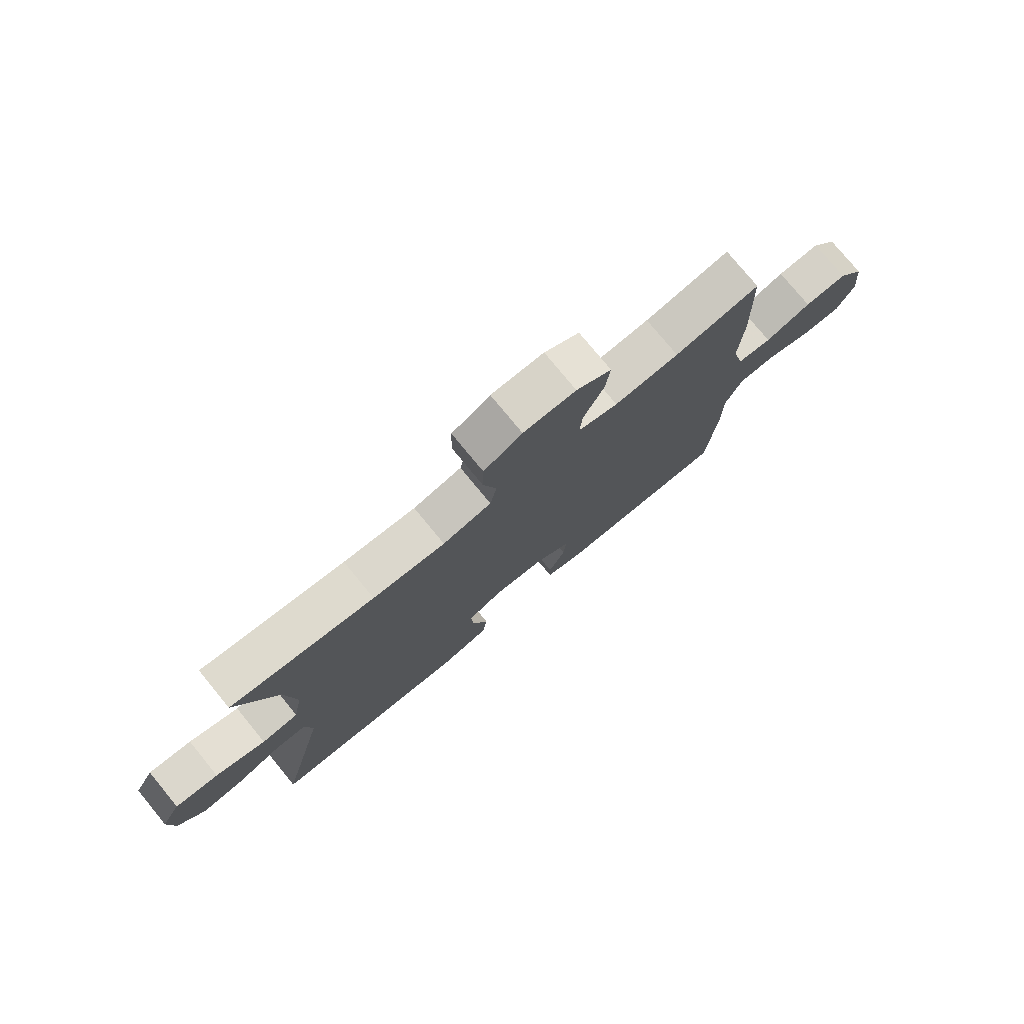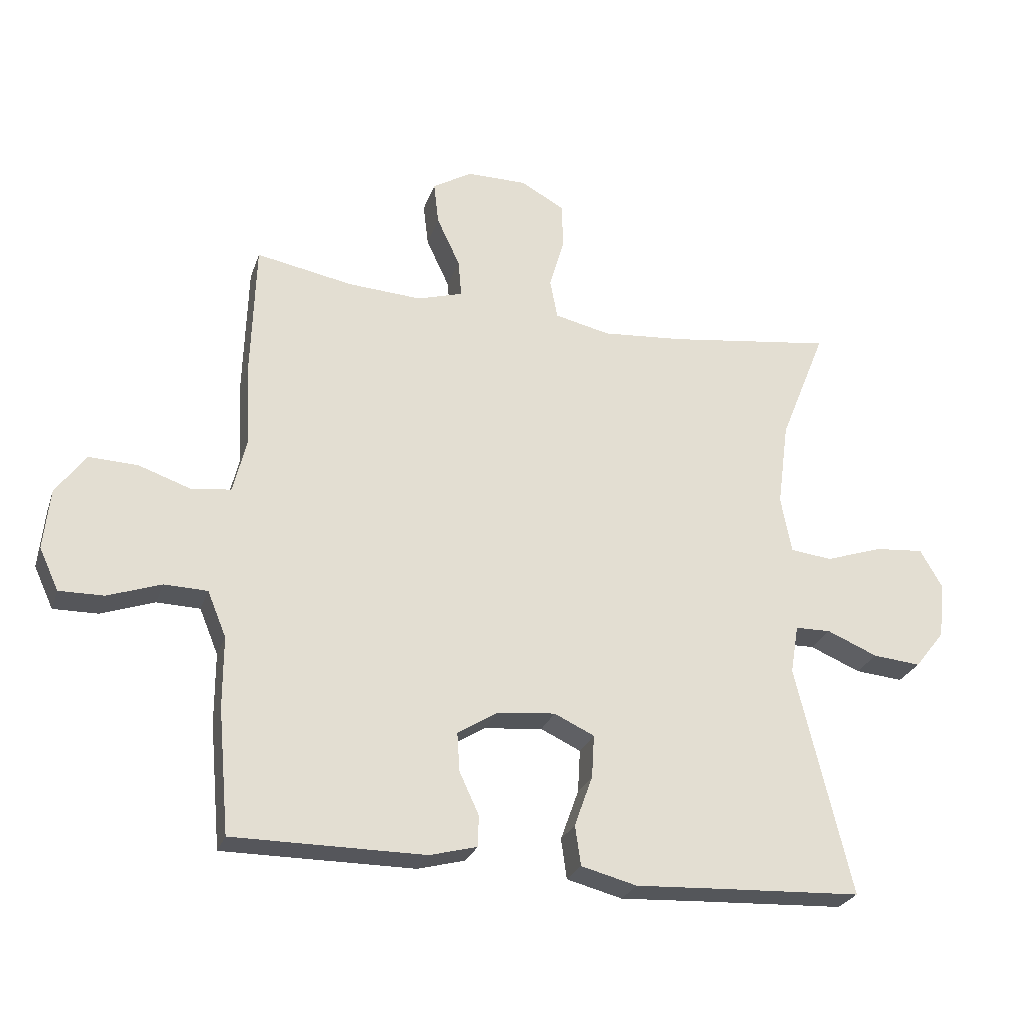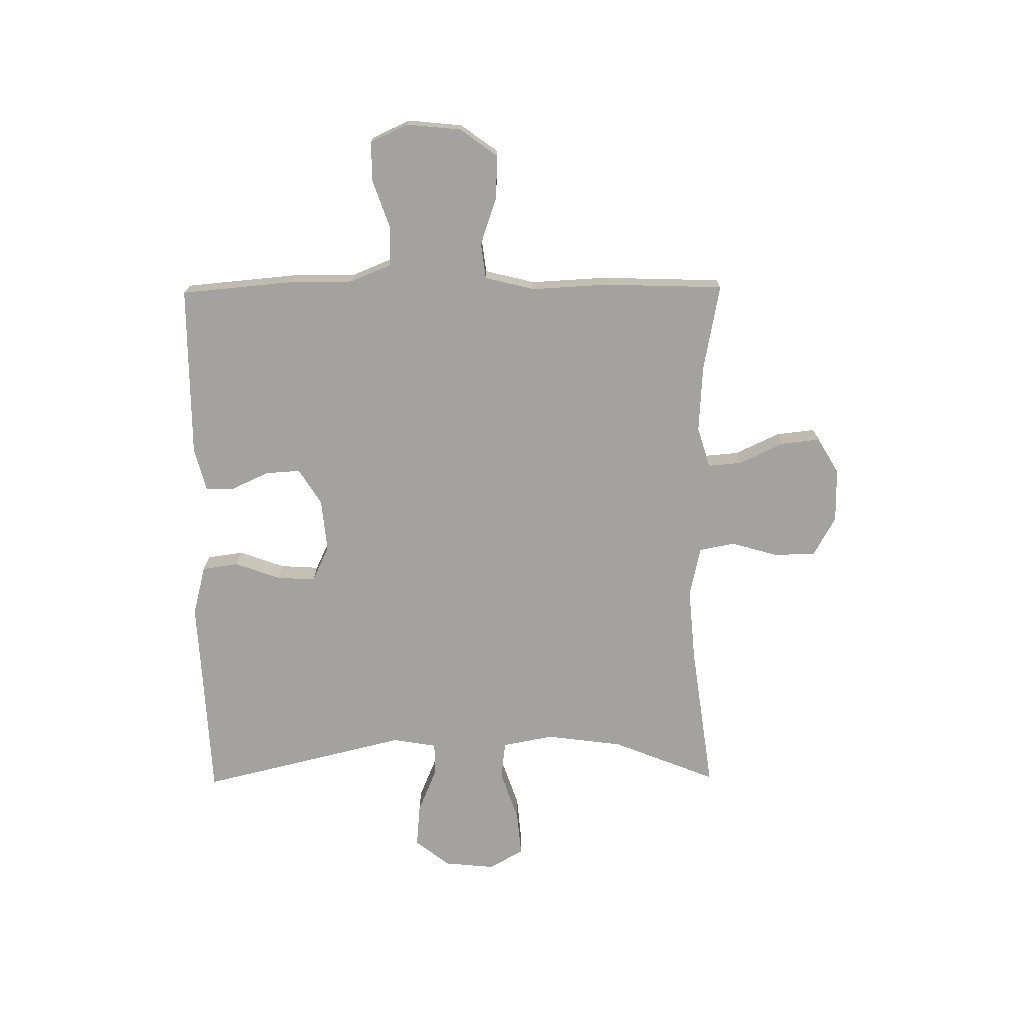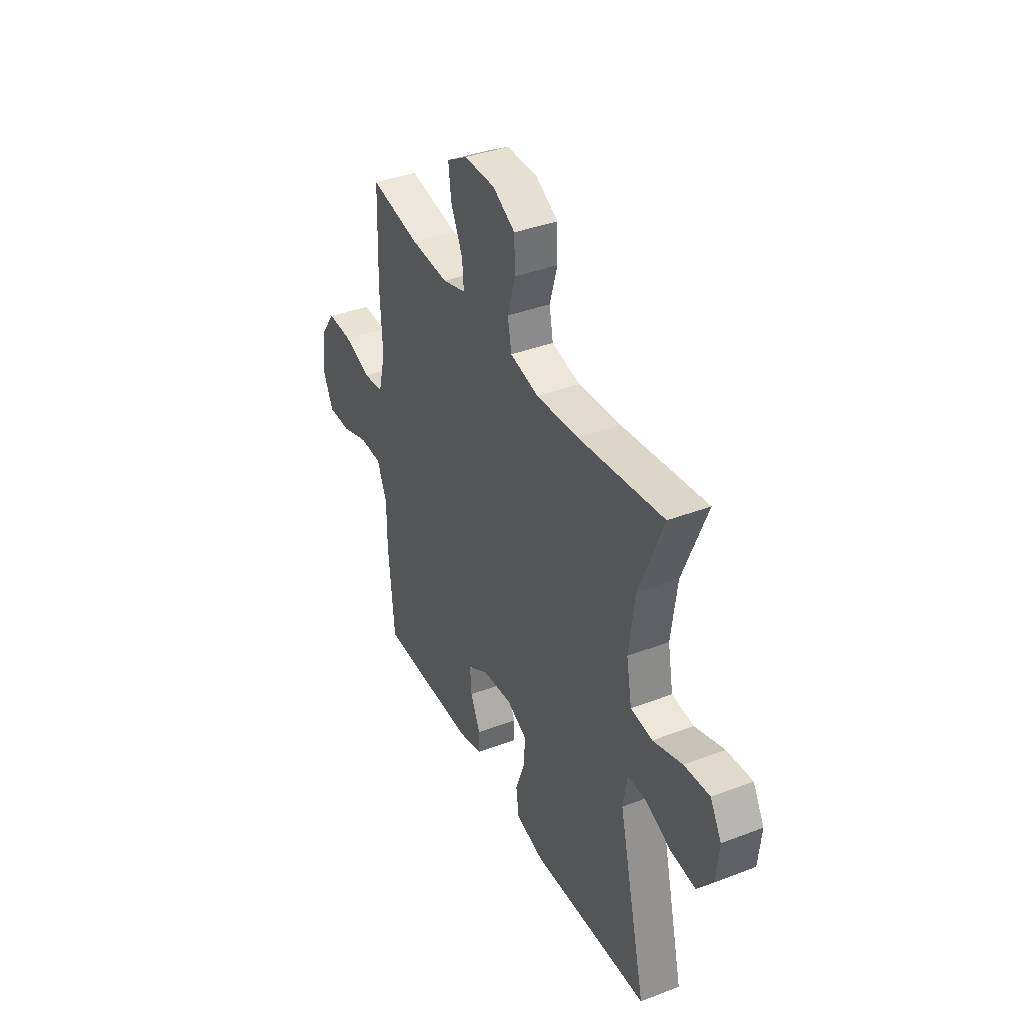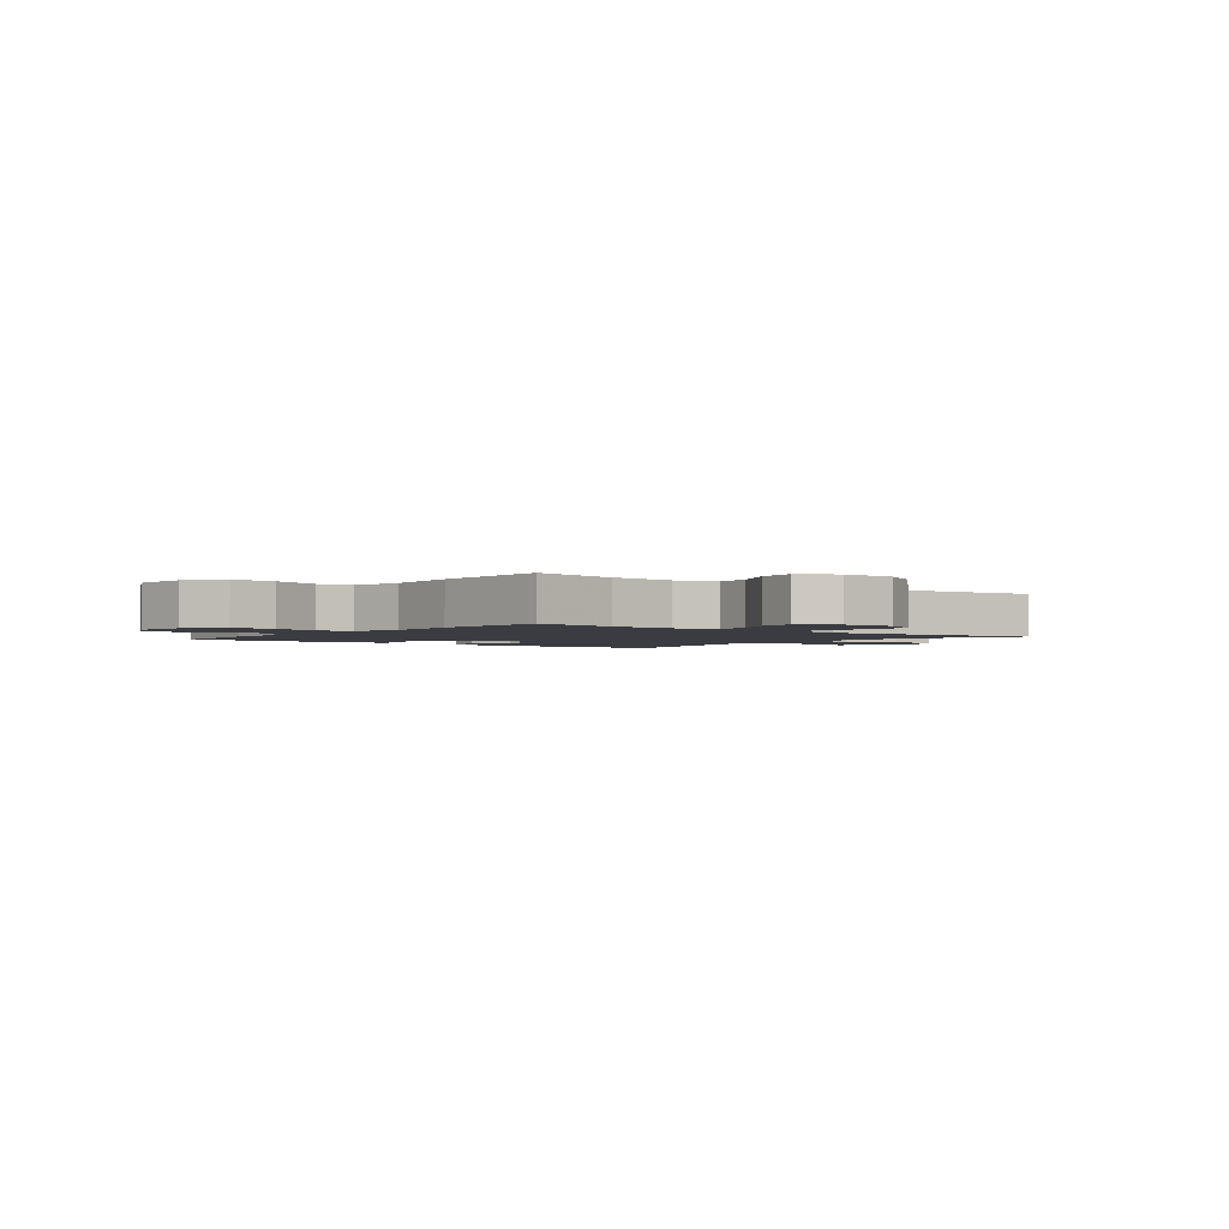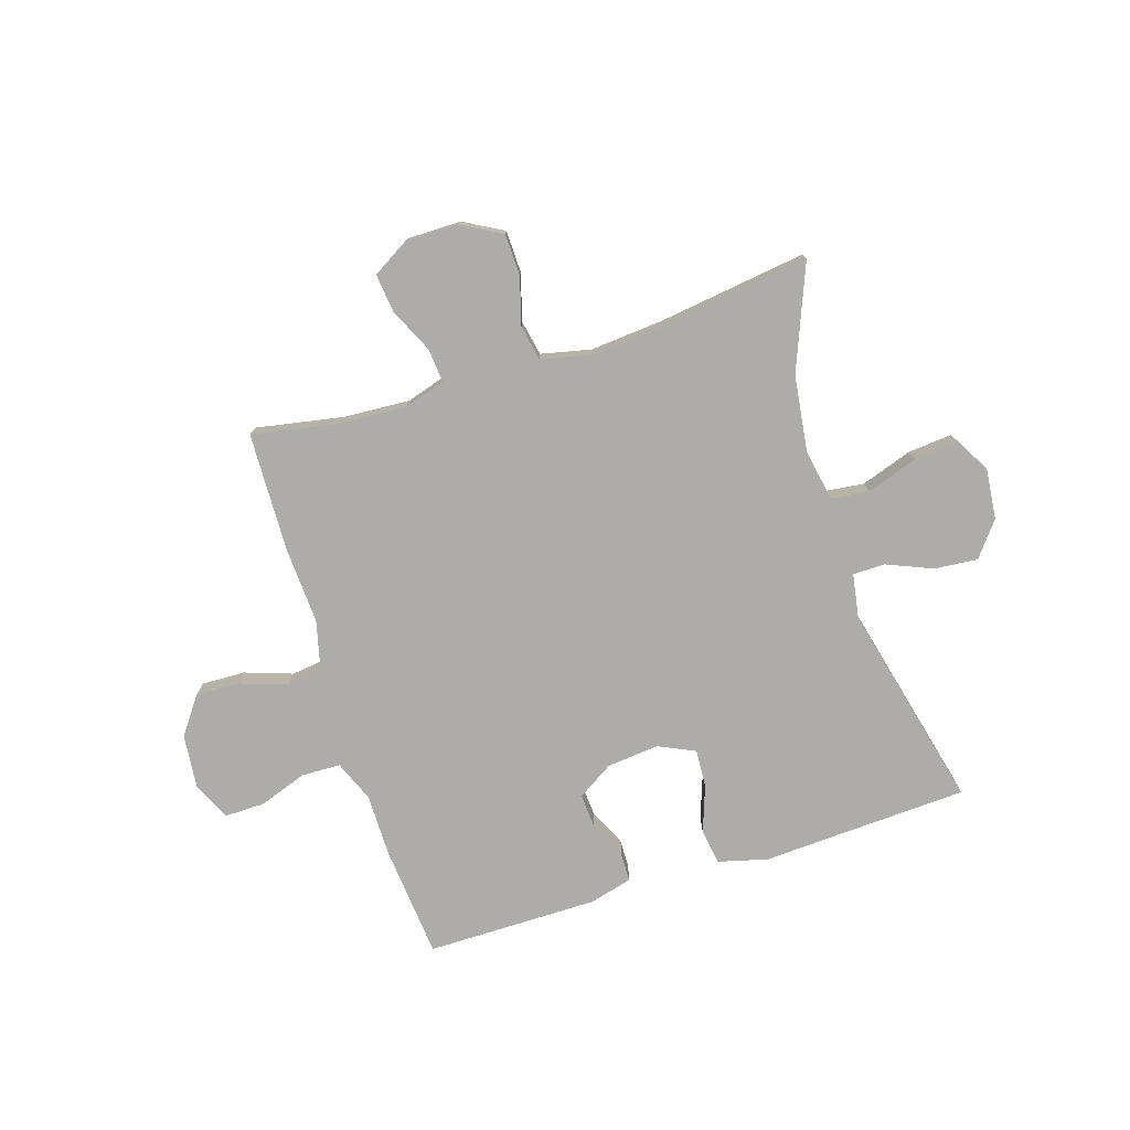
<metadata>
{"format":"obj","ext":"obj","renderer":"f3d","projection":"perspective","resolution":1024,"background":"white","views":[{"elev":77.0,"azim":140.6,"up":"+Z"},{"elev":-26.3,"azim":-16.7,"up":"+Z"},{"elev":-72.6,"azim":-89.4,"up":"+Y"},{"elev":38.4,"azim":64.2,"up":"+Z"},{"elev":-2.2,"azim":-38.2,"up":"+Y"},{"elev":-76.7,"azim":17.6,"up":"+Y"}]}
</metadata>
<code>
v 0.5 0.07 0.5
v 0.426 0.07 0.315
v 0.408 0.07 0.179
v 0.425 0.07 0.088
v 0.492 0.07 0.08
v 0.583 0.07 0.111
v 0.662 0.07 0.118
v 0.697 0.07 0.057
v 0.688 0.07 -0.033
v 0.64 0.07 -0.094
v 0.563 0.07 -0.087
v 0.482 0.07 -0.053
v 0.425 0.07 -0.054
v 0.412 0.07 -0.132
v 0.5 0.07 -0.5
v 0.268 0.07 -0.511
v 0.134 0.07 -0.518
v 0.045 0.07 -0.495
v 0.036 0.07 -0.431
v 0.065 0.07 -0.35
v 0.069 0.07 -0.282
v 0.005 0.07 -0.252
v -0.088 0.07 -0.261
v -0.152 0.07 -0.301
v -0.148 0.07 -0.363
v -0.117 0.07 -0.43
v -0.118 0.07 -0.48
v -0.194 0.07 -0.5
v -0.5 0.07 -0.5
v -0.518 0.07 -0.3
v -0.518 0.07 -0.187
v -0.548 0.07 -0.114
v -0.617 0.07 -0.112
v -0.703 0.07 -0.142
v -0.774 0.07 -0.143
v -0.805 0.07 -0.076
v -0.795 0.07 0.021
v -0.747 0.07 0.087
v -0.669 0.07 0.084
v -0.585 0.07 0.055
v -0.522 0.07 0.063
v -0.5 0.07 0.152
v -0.507 0.07 0.286
v -0.5 0.07 0.5
v -0.345 0.07 0.471
v -0.227 0.07 0.464
v -0.154 0.07 0.486
v -0.159 0.07 0.546
v -0.196 0.07 0.625
v -0.204 0.07 0.694
v -0.14 0.07 0.732
v -0.044 0.07 0.732
v 0.026 0.07 0.693
v 0.028 0.07 0.619
v 0.004 0.07 0.536
v 0.016 0.07 0.473
v 0.105 0.07 0.453
v 0.237 0.07 0.464
v 0.5 0 0.5
v 0.426 0 0.315
v 0.408 0 0.179
v 0.425 0 0.088
v 0.492 0 0.08
v 0.583 0 0.111
v 0.662 0 0.118
v 0.697 0 0.057
v 0.688 0 -0.033
v 0.64 0 -0.094
v 0.563 0 -0.087
v 0.482 0 -0.053
v 0.425 0 -0.054
v 0.412 0 -0.132
v 0.5 0 -0.5
v 0.268 0 -0.511
v 0.134 0 -0.518
v 0.045 0 -0.495
v 0.036 0 -0.431
v 0.065 0 -0.35
v 0.069 0 -0.282
v 0.005 0 -0.252
v -0.088 0 -0.261
v -0.152 0 -0.301
v -0.148 0 -0.363
v -0.117 0 -0.43
v -0.118 0 -0.48
v -0.194 0 -0.5
v -0.5 0 -0.5
v -0.518 0 -0.3
v -0.518 0 -0.187
v -0.548 0 -0.114
v -0.617 0 -0.112
v -0.703 0 -0.142
v -0.774 0 -0.143
v -0.805 0 -0.076
v -0.795 0 0.021
v -0.747 0 0.087
v -0.669 0 0.084
v -0.585 0 0.055
v -0.522 0 0.063
v -0.5 0 0.152
v -0.507 0 0.286
v -0.5 0 0.5
v -0.345 0 0.471
v -0.227 0 0.464
v -0.154 0 0.486
v -0.159 0 0.546
v -0.196 0 0.625
v -0.204 0 0.694
v -0.14 0 0.732
v -0.044 0 0.732
v 0.026 0 0.693
v 0.028 0 0.619
v 0.004 0 0.536
v 0.016 0 0.473
v 0.105 0 0.453
v 0.237 0 0.464
f 53 54 55
f 52 53 55
f 51 52 55
f 50 51 55
f 49 50 55
f 48 49 55
f 47 48 55 56
f 46 47 56 57
f 42 43 44 45
f 41 42 45 46
f 38 39 40
f 37 38 40
f 36 37 40
f 35 36 40
f 34 35 40
f 33 34 40
f 32 33 40 41
f 41 46 57
f 32 41 57
f 31 32 57
f 29 30 31
f 28 29 31
f 27 28 31
f 26 27 31
f 25 26 31
f 18 19 20
f 17 18 20
f 16 17 20
f 16 20 21
f 15 16 21
f 14 15 21
f 13 14 21 22
f 10 11 12
f 9 10 12
f 8 9 12
f 7 8 12
f 6 7 12
f 5 6 12
f 4 5 12 13
f 13 22 23
f 4 13 23
f 3 4 23
f 58 1 2
f 3 23 24
f 2 3 24
f 58 2 24
f 57 58 24
f 31 57 24
f 24 25 31
f 113 112 111
f 113 111 110
f 113 110 109
f 113 109 108
f 113 108 107
f 113 107 106
f 114 113 106 105
f 115 114 105 104
f 103 102 101 100
f 104 103 100 99
f 98 97 96
f 98 96 95
f 98 95 94
f 98 94 93
f 98 93 92
f 98 92 91
f 99 98 91 90
f 115 104 99
f 115 99 90
f 115 90 89
f 89 88 87
f 89 87 86
f 89 86 85
f 89 85 84
f 89 84 83
f 78 77 76
f 78 76 75
f 78 75 74
f 79 78 74
f 79 74 73
f 79 73 72
f 80 79 72 71
f 70 69 68
f 70 68 67
f 70 67 66
f 70 66 65
f 70 65 64
f 70 64 63
f 71 70 63 62
f 81 80 71
f 81 71 62
f 81 62 61
f 60 59 116
f 82 81 61
f 82 61 60
f 82 60 116
f 82 116 115
f 82 115 89
f 89 83 82
f 1 59 60 2
f 2 60 61 3
f 3 61 62 4
f 4 62 63 5
f 5 63 64 6
f 6 64 65 7
f 7 65 66 8
f 8 66 67 9
f 9 67 68 10
f 10 68 69 11
f 11 69 70 12
f 12 70 71 13
f 13 71 72 14
f 14 72 73 15
f 15 73 74 16
f 16 74 75 17
f 17 75 76 18
f 18 76 77 19
f 19 77 78 20
f 20 78 79 21
f 21 79 80 22
f 22 80 81 23
f 23 81 82 24
f 24 82 83 25
f 25 83 84 26
f 26 84 85 27
f 27 85 86 28
f 28 86 87 29
f 29 87 88 30
f 30 88 89 31
f 31 89 90 32
f 32 90 91 33
f 33 91 92 34
f 34 92 93 35
f 35 93 94 36
f 36 94 95 37
f 37 95 96 38
f 38 96 97 39
f 39 97 98 40
f 40 98 99 41
f 41 99 100 42
f 42 100 101 43
f 43 101 102 44
f 44 102 103 45
f 45 103 104 46
f 46 104 105 47
f 47 105 106 48
f 48 106 107 49
f 49 107 108 50
f 50 108 109 51
f 51 109 110 52
f 52 110 111 53
f 53 111 112 54
f 54 112 113 55
f 55 113 114 56
f 56 114 115 57
f 57 115 116 58
f 58 116 59 1

</code>
